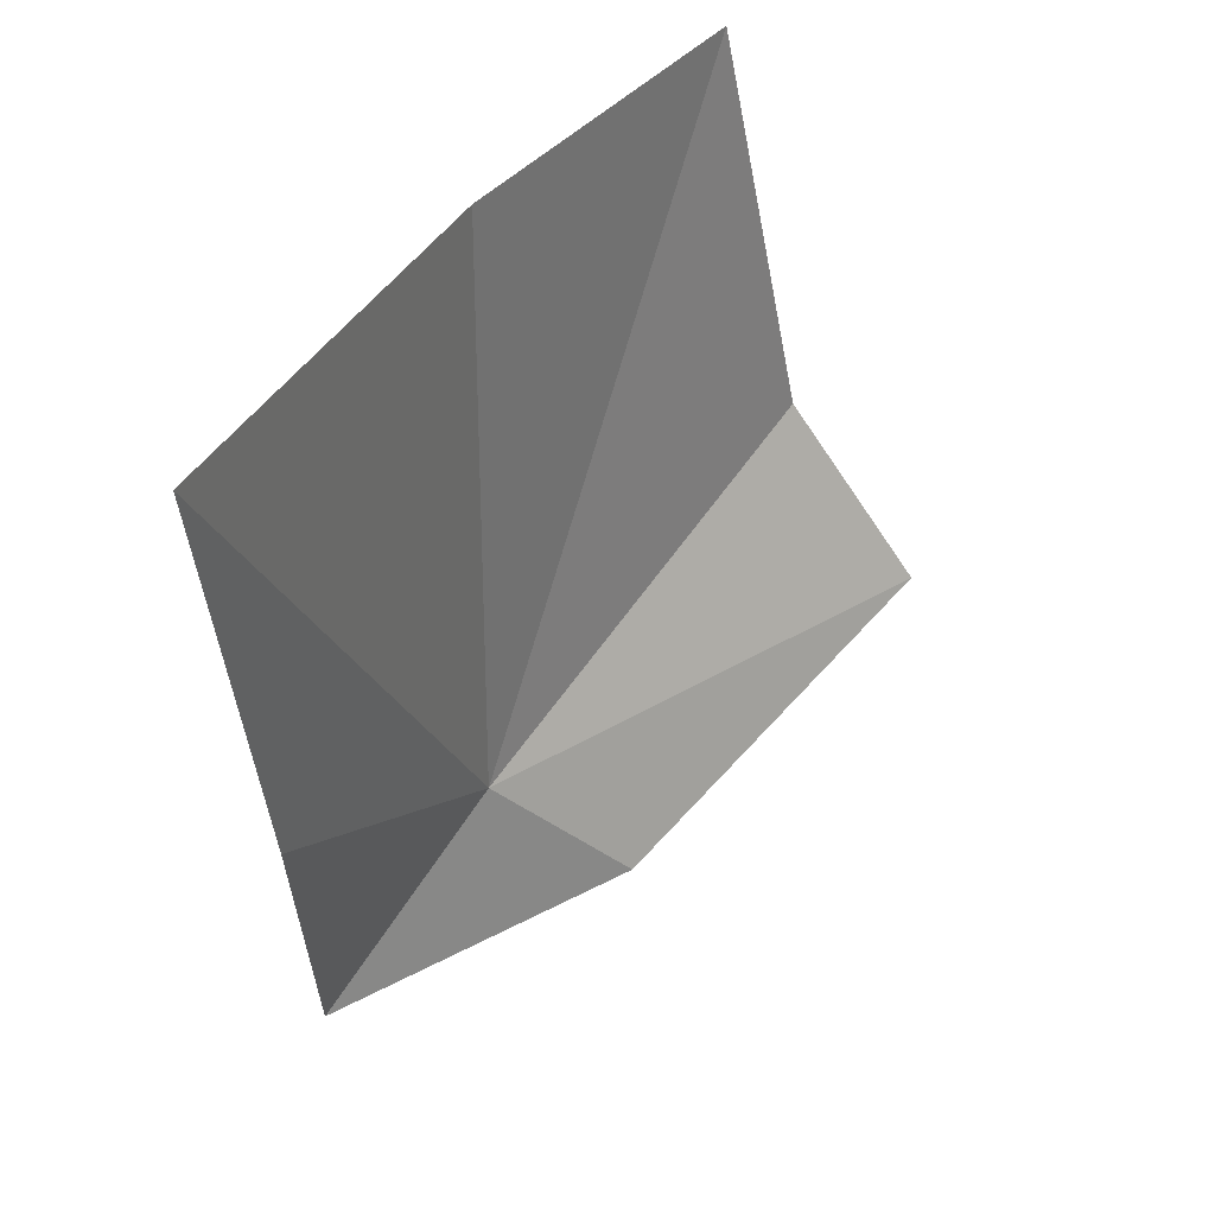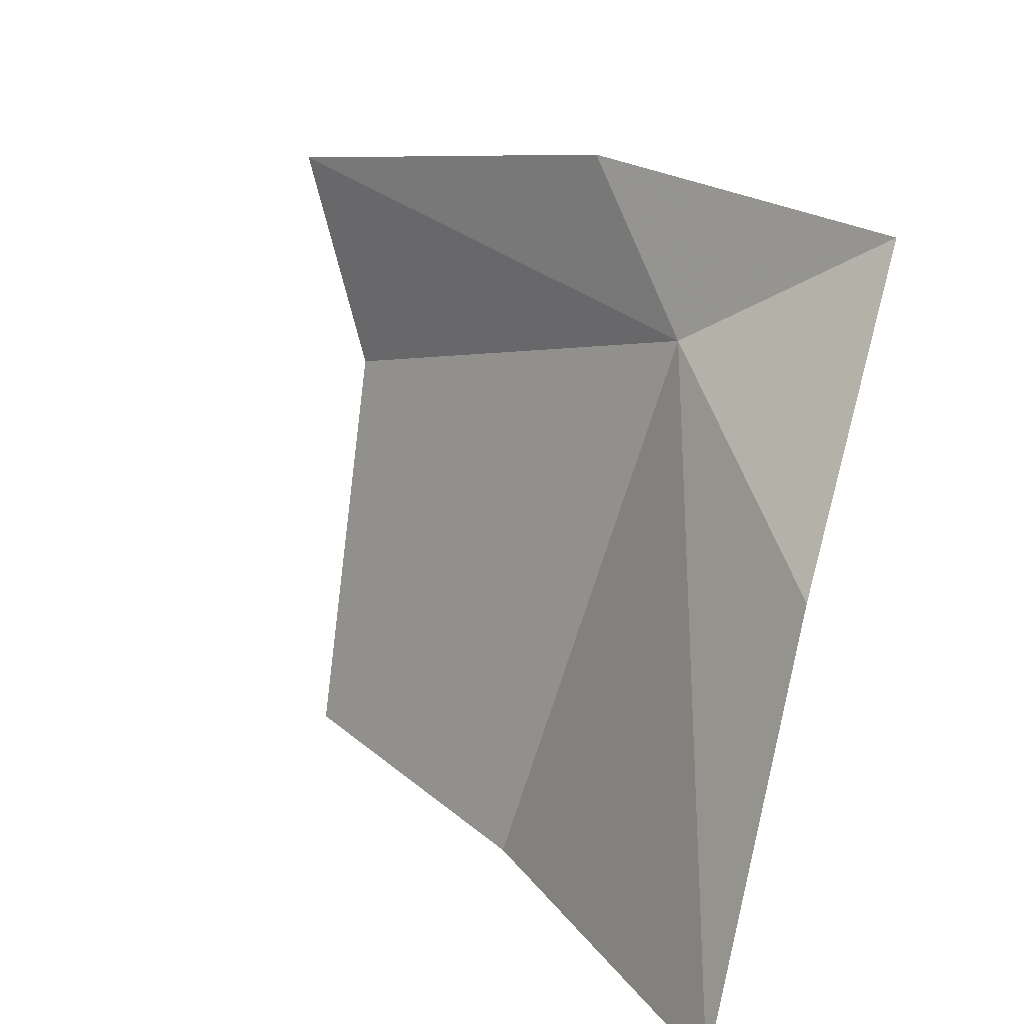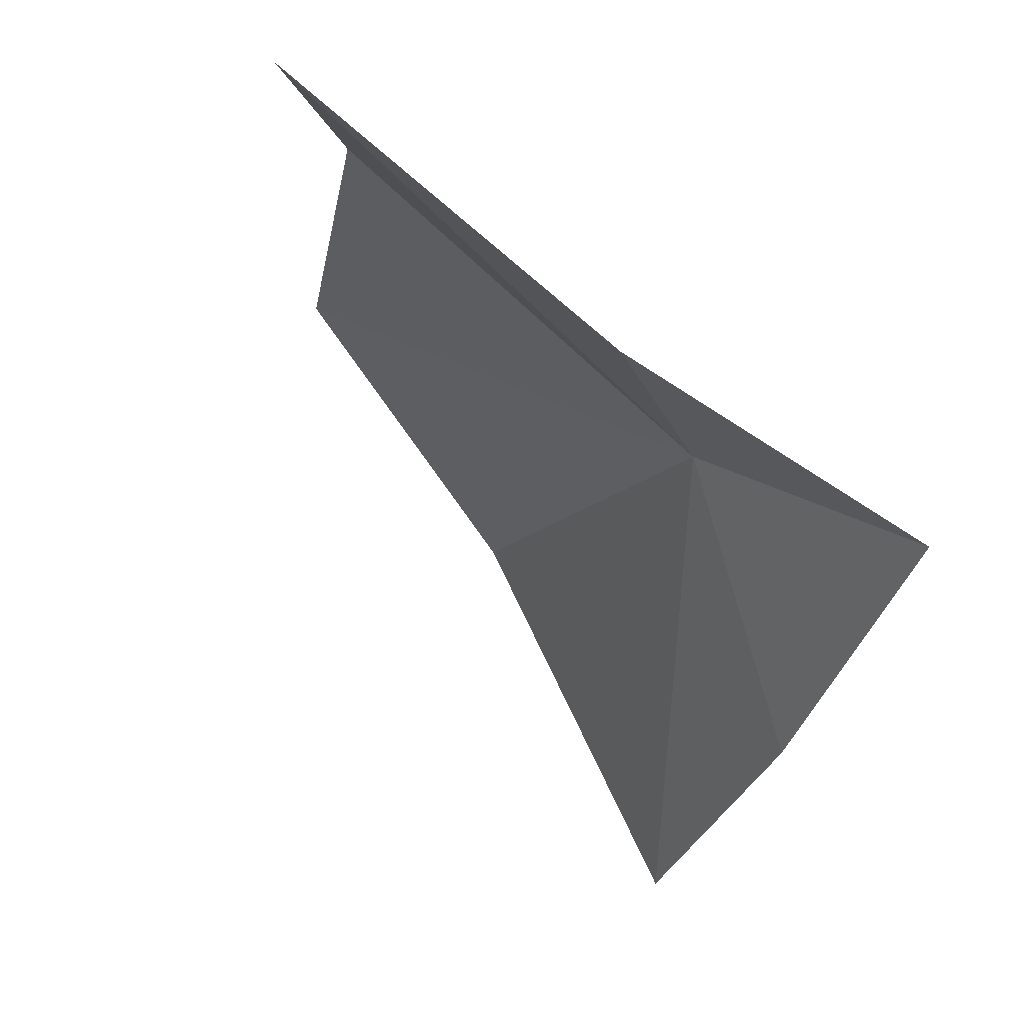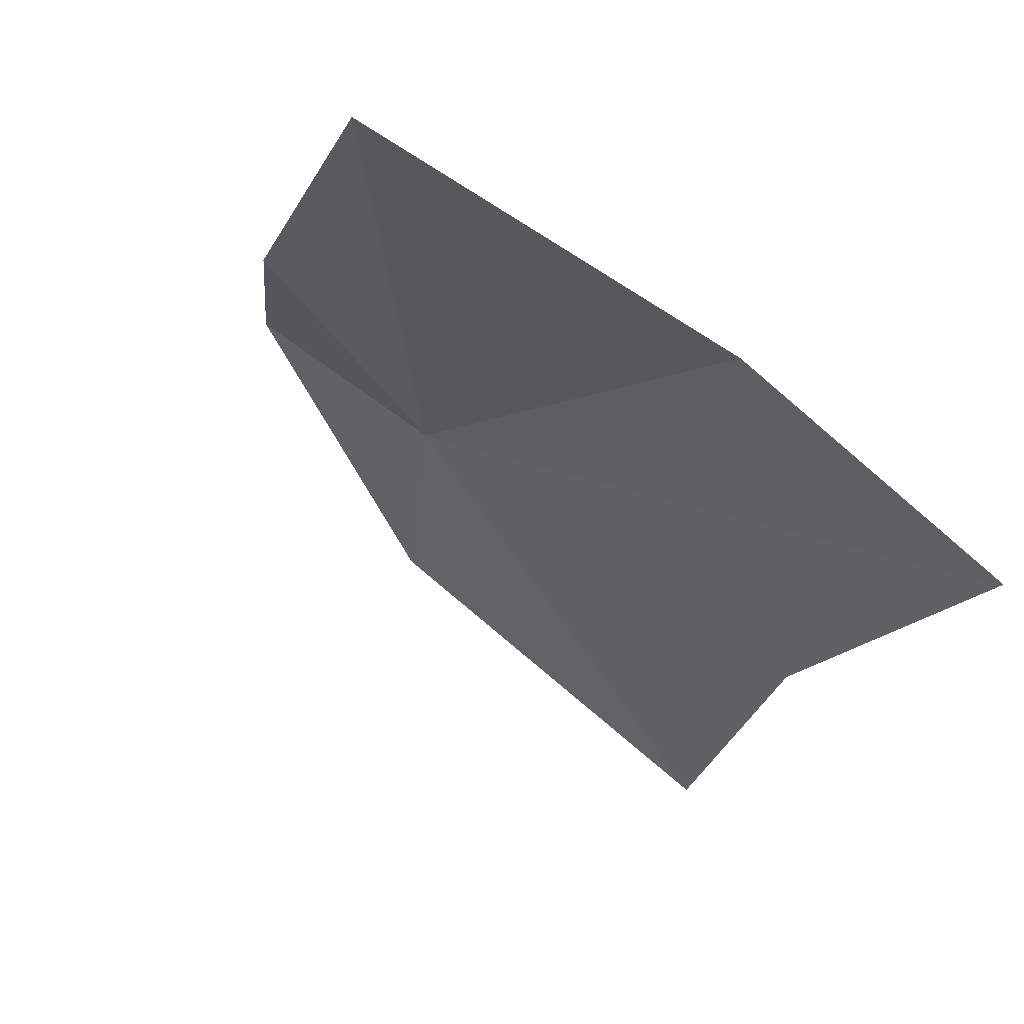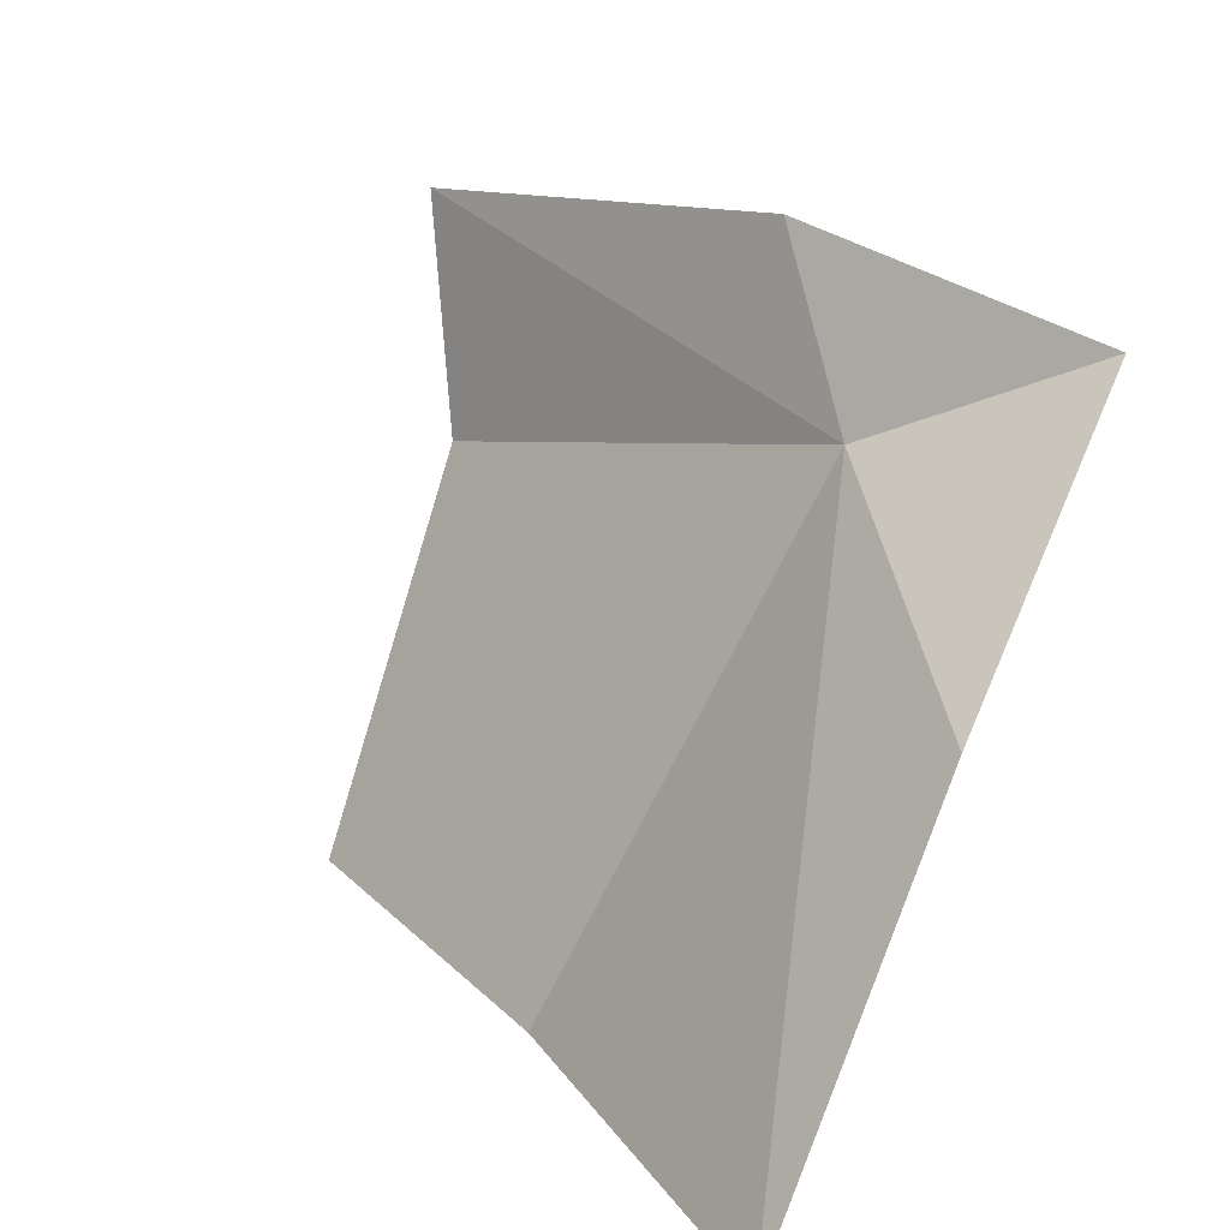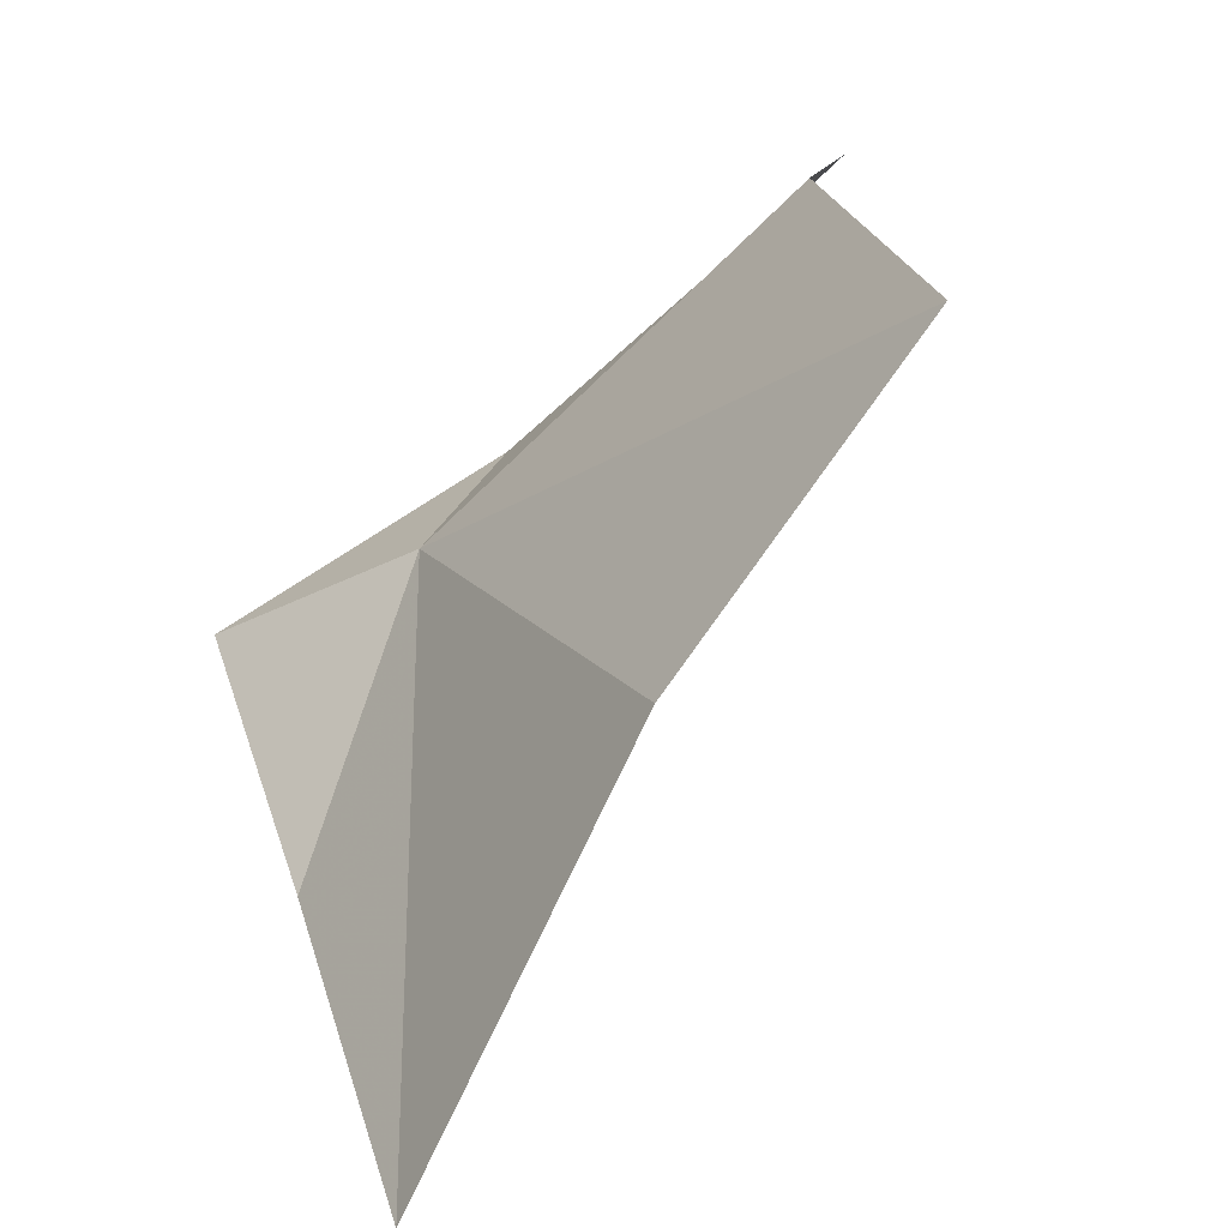
<metadata>
{"format":"obj","ext":"obj","renderer":"f3d","projection":"perspective","resolution":1024,"background":"white","views":[{"elev":-56.3,"azim":86.3,"up":"+Y"},{"elev":-71.1,"azim":-111.1,"up":"+Y"},{"elev":-9.0,"azim":-112.9,"up":"+Y"},{"elev":-2.0,"azim":57.1,"up":"+Z"},{"elev":-76.9,"azim":-121.0,"up":"+Y"},{"elev":11.5,"azim":66.0,"up":"+Y"}]}
</metadata>
<code>
v -0.07616 -0.1963 -0.1206
v -0.01972 -0.2375 -0.09734
v -0.01542 -0.1977 -0.1168
v -0.06284 -0.2243 -0.1038
v -0.09019 -0.1899 -0.1351
v -0.07313 -0.1606 -0.1633
v -0.09593 -0.2071 -0.1064
v -0.0527 -0.1615 -0.1488
v -0.01065 -0.1682 -0.1382
f 1 3 2
f 1 2 4
f 1 5 6
f 1 4 7
f 1 6 8
f 1 7 5
f 1 8 9
f 1 9 3

</code>
